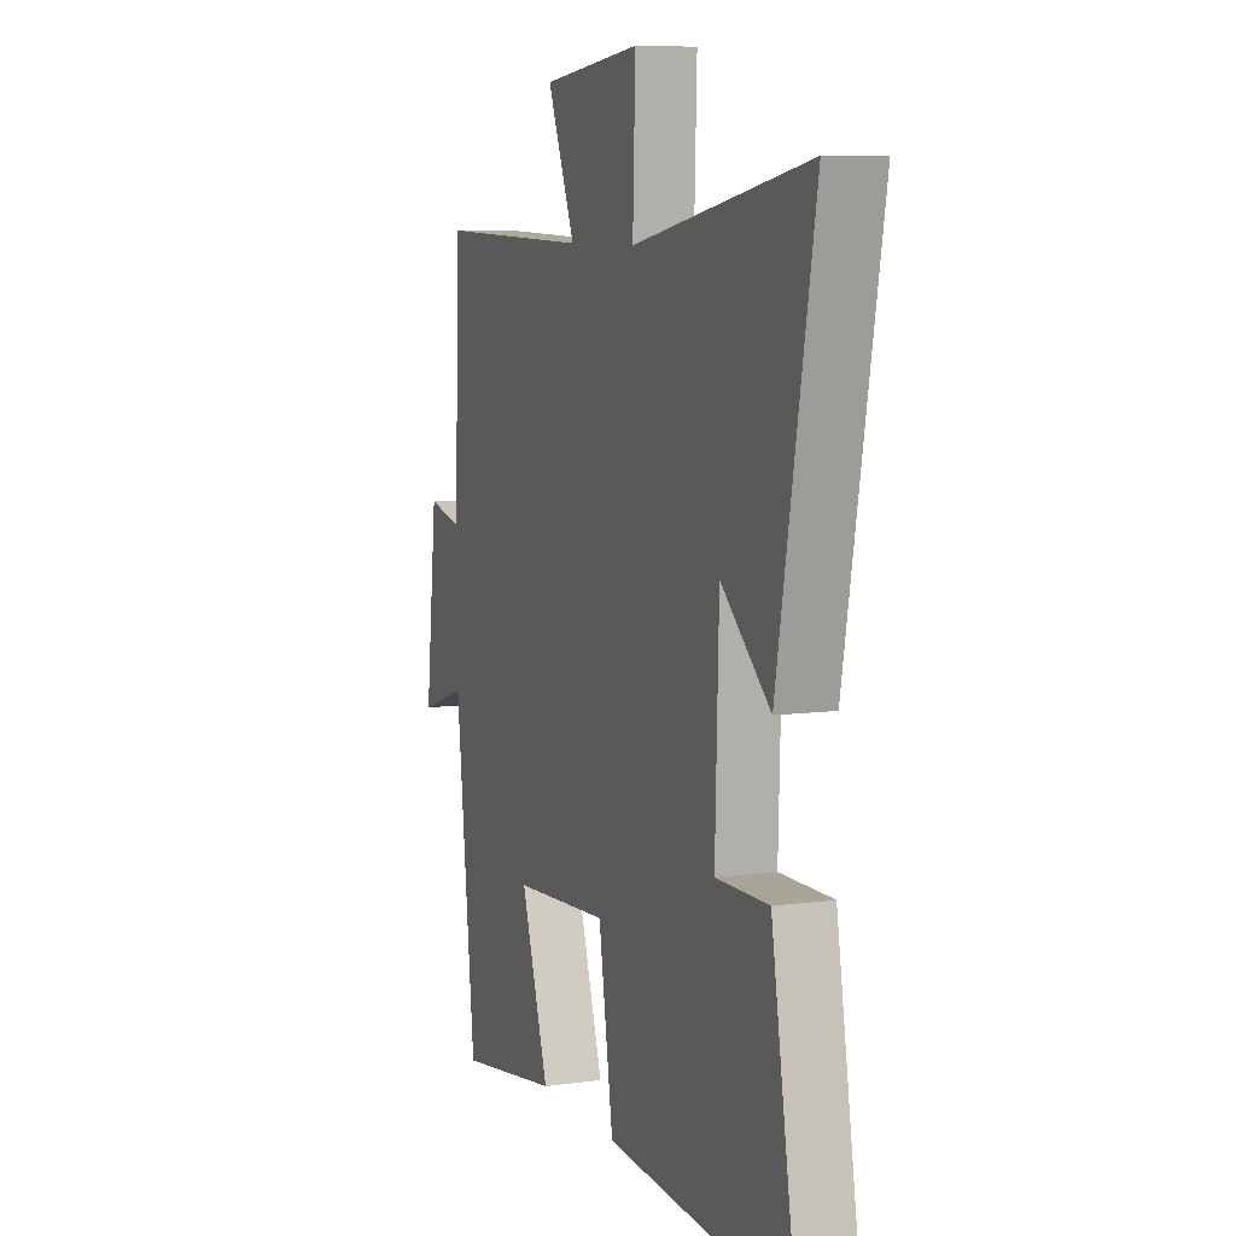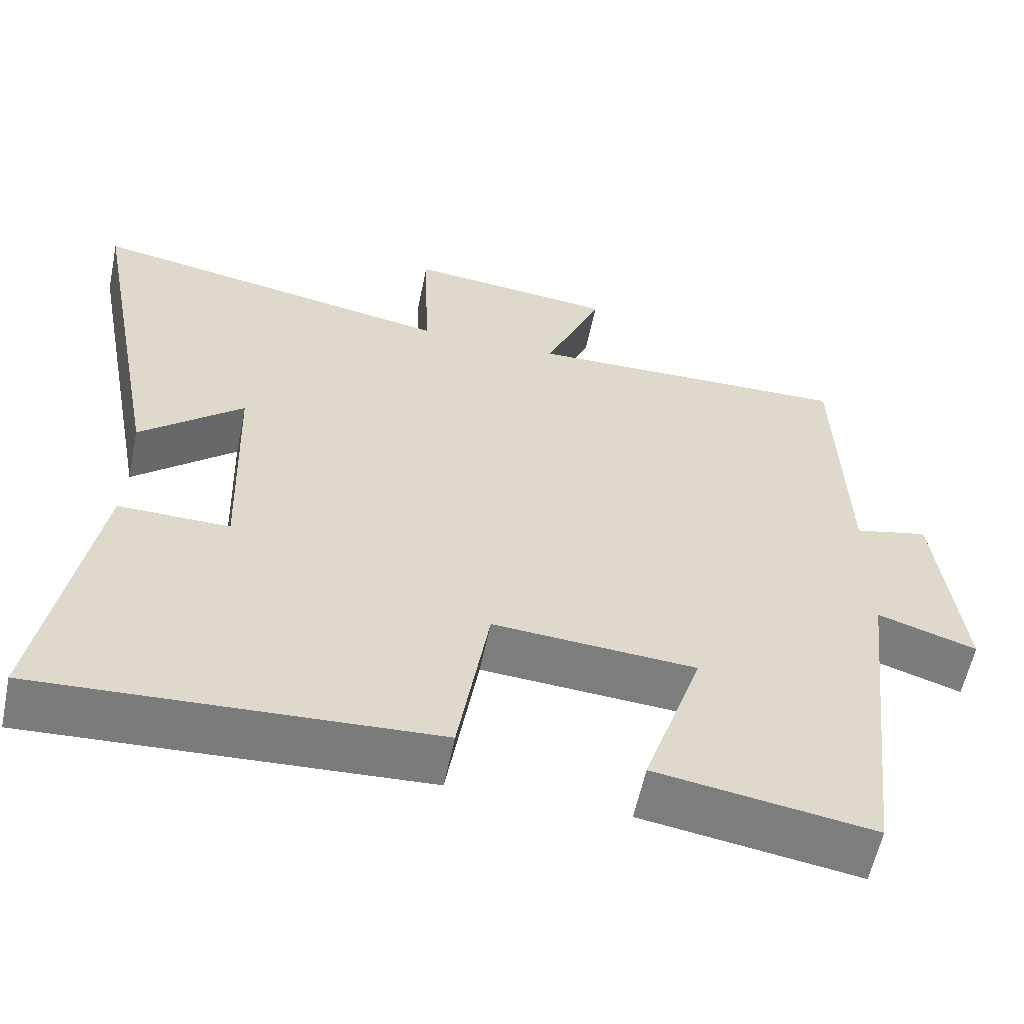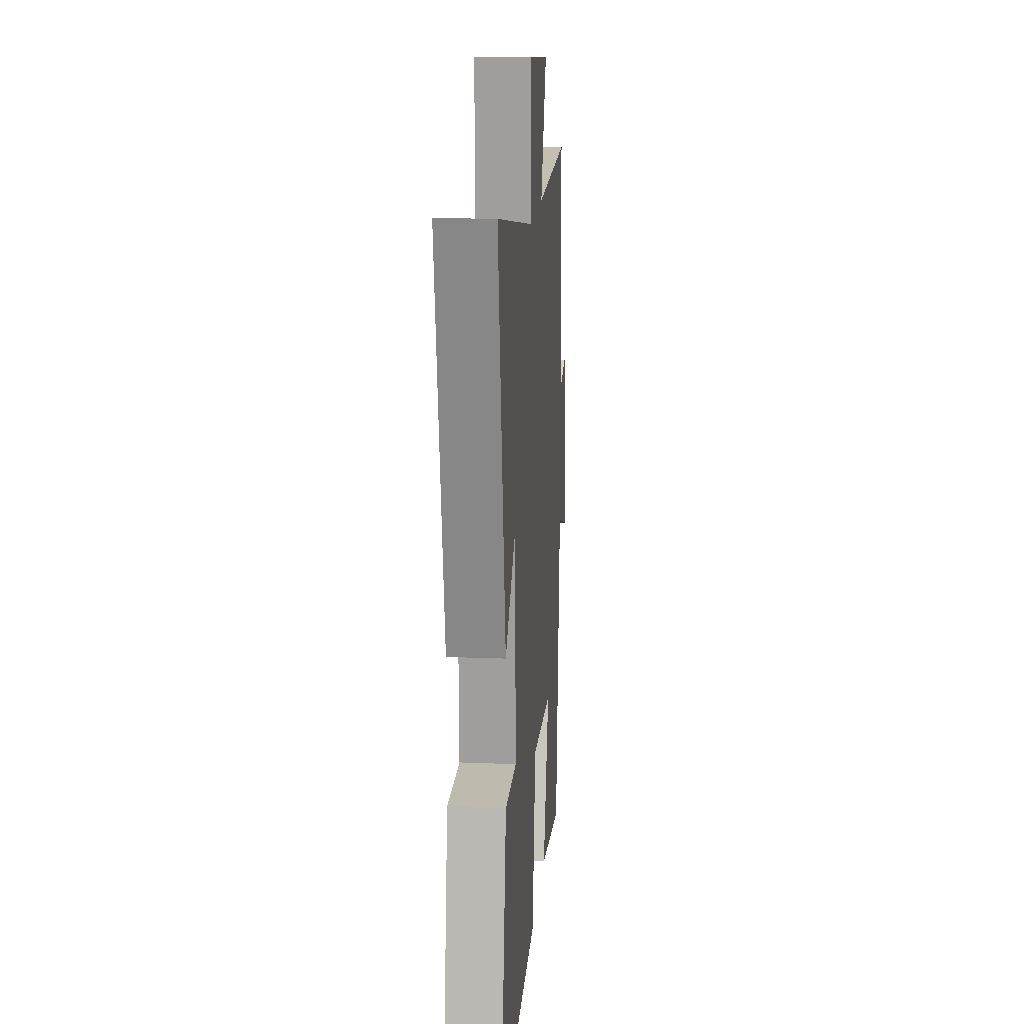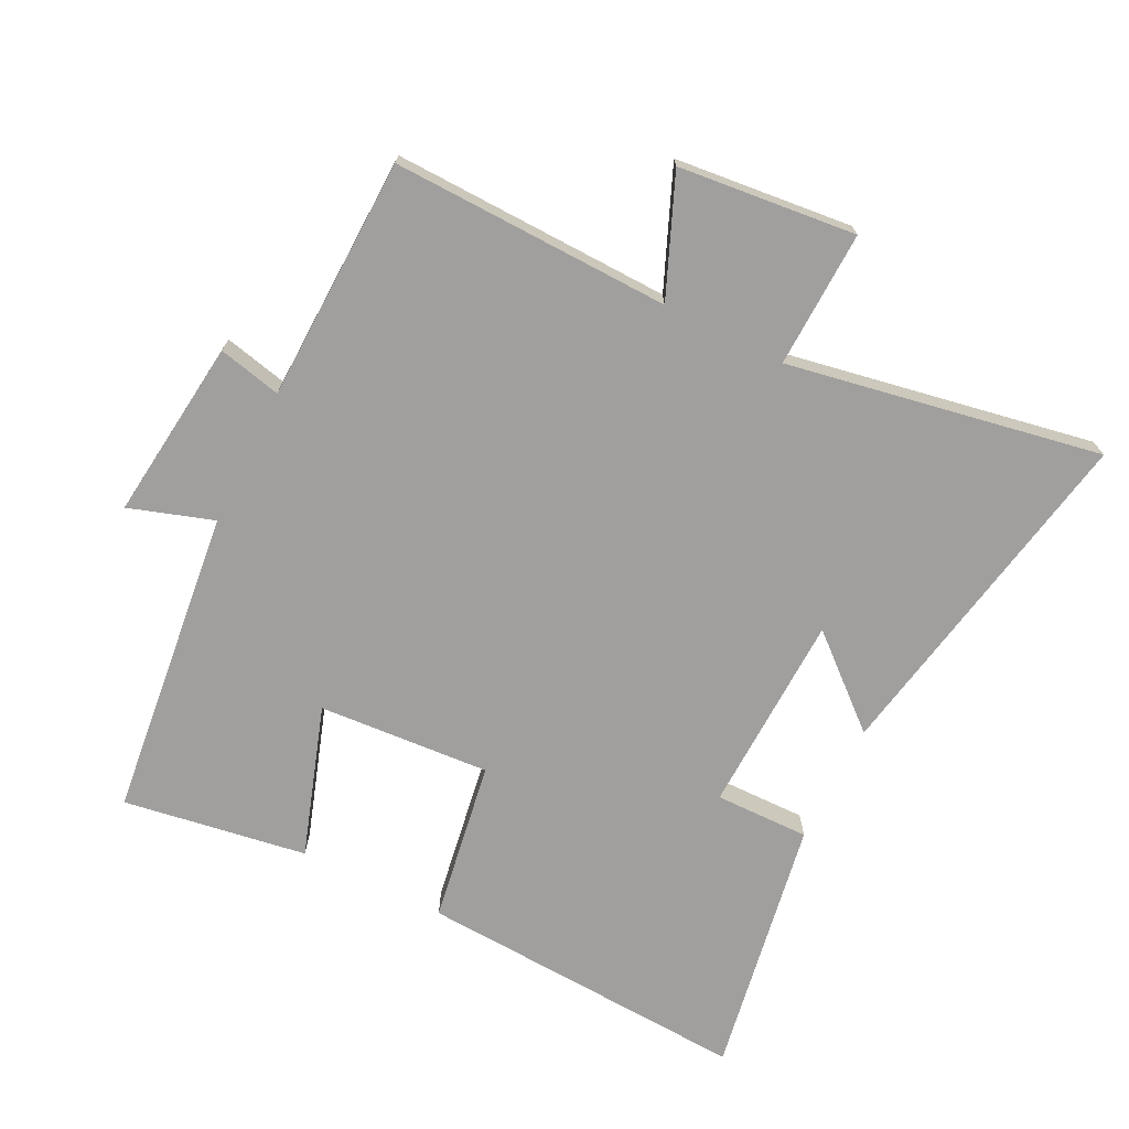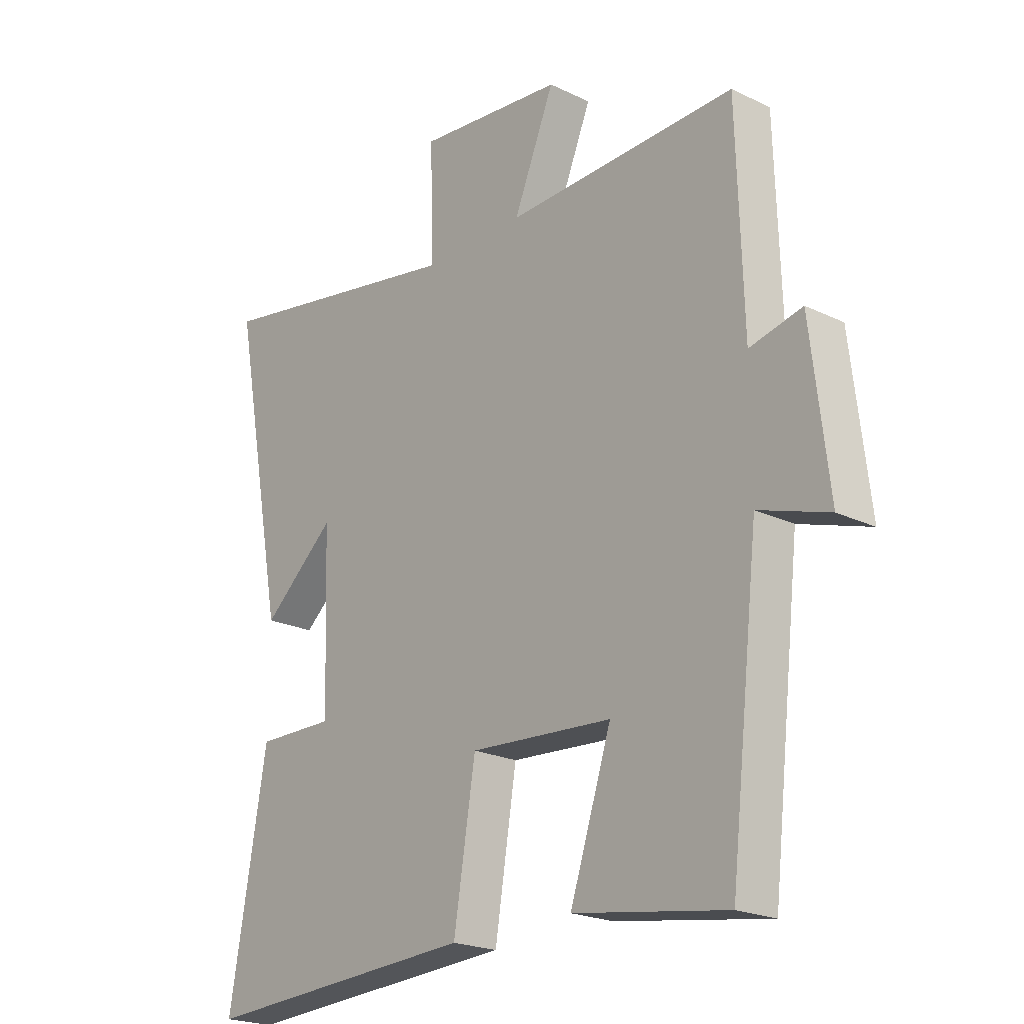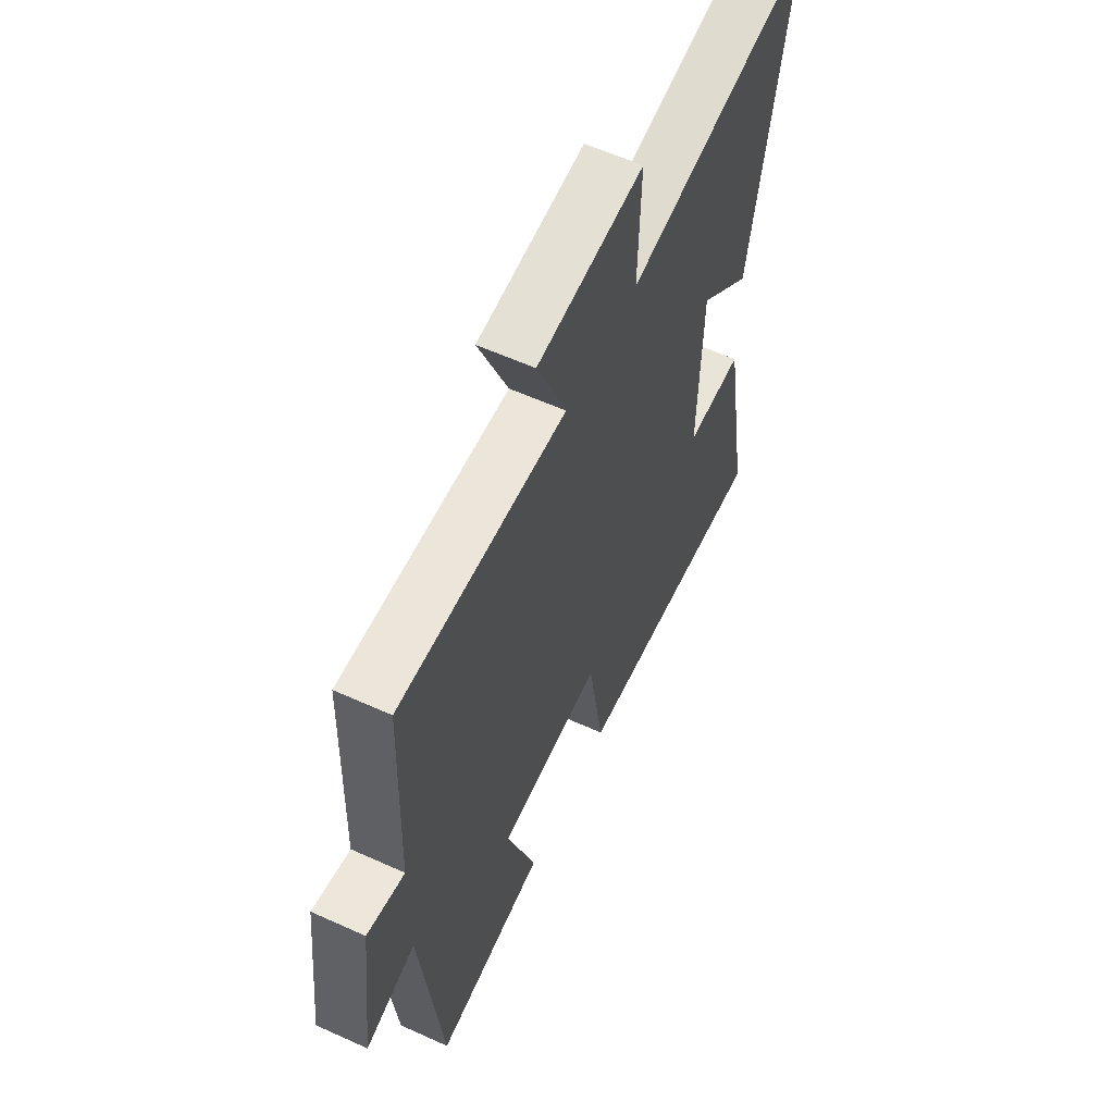
<metadata>
{"format":"obj","ext":"obj","renderer":"f3d","projection":"perspective","resolution":1024,"background":"white","views":[{"elev":7.8,"azim":69.3,"up":"+Z"},{"elev":-58.8,"azim":168.2,"up":"+Z"},{"elev":16.3,"azim":94.7,"up":"+Z"},{"elev":-71.4,"azim":-26.5,"up":"+Y"},{"elev":-21.7,"azim":-130.3,"up":"+Z"},{"elev":59.2,"azim":-65.0,"up":"+Z"}]}
</metadata>
<code>
v -0.446 0.07 -0.544
v -0.5 0.07 -0.072
v -0.628 0.07 -0.114
v -0.596 0.07 0.162
v -0.5 0.07 0.14
v -0.489 0.07 0.511
v -0.065 0.07 0.5
v -0.14 0.07 0.68
v 0.13 0.07 0.708
v 0.123 0.07 0.5
v 0.6 0.07 0.587
v 0.5 0.07 0.055
v 0.366 0.07 0.171
v 0.356 0.07 -0.135
v 0.5 0.07 -0.133
v 0.568 0.07 -0.528
v 0.06 0.07 -0.5
v 0.02 0.07 -0.253
v -0.242 0.07 -0.271
v -0.166 0.07 -0.5
v -0.446 0 -0.544
v -0.5 0 -0.072
v -0.628 0 -0.114
v -0.596 0 0.162
v -0.5 0 0.14
v -0.489 0 0.511
v -0.065 0 0.5
v -0.14 0 0.68
v 0.13 0 0.708
v 0.123 0 0.5
v 0.6 0 0.587
v 0.5 0 0.055
v 0.366 0 0.171
v 0.356 0 -0.135
v 0.5 0 -0.133
v 0.568 0 -0.528
v 0.06 0 -0.5
v 0.02 0 -0.253
v -0.242 0 -0.271
v -0.166 0 -0.5
f 19 20 1 2
f 18 19 2
f 16 17 18
f 15 16 18
f 14 15 18
f 13 14 18 2
f 10 11 12 13
f 10 13 2
f 7 8 9 10
f 7 10 2 3
f 5 6 7
f 5 7 3
f 3 4 5
f 22 21 40 39
f 22 39 38
f 38 37 36
f 38 36 35
f 38 35 34
f 22 38 34 33
f 33 32 31 30
f 22 33 30
f 30 29 28 27
f 23 22 30 27
f 27 26 25
f 23 27 25
f 25 24 23
f 1 21 22 2
f 2 22 23 3
f 3 23 24 4
f 4 24 25 5
f 5 25 26 6
f 6 26 27 7
f 7 27 28 8
f 8 28 29 9
f 9 29 30 10
f 10 30 31 11
f 11 31 32 12
f 12 32 33 13
f 13 33 34 14
f 14 34 35 15
f 15 35 36 16
f 16 36 37 17
f 17 37 38 18
f 18 38 39 19
f 19 39 40 20
f 20 40 21 1

</code>
